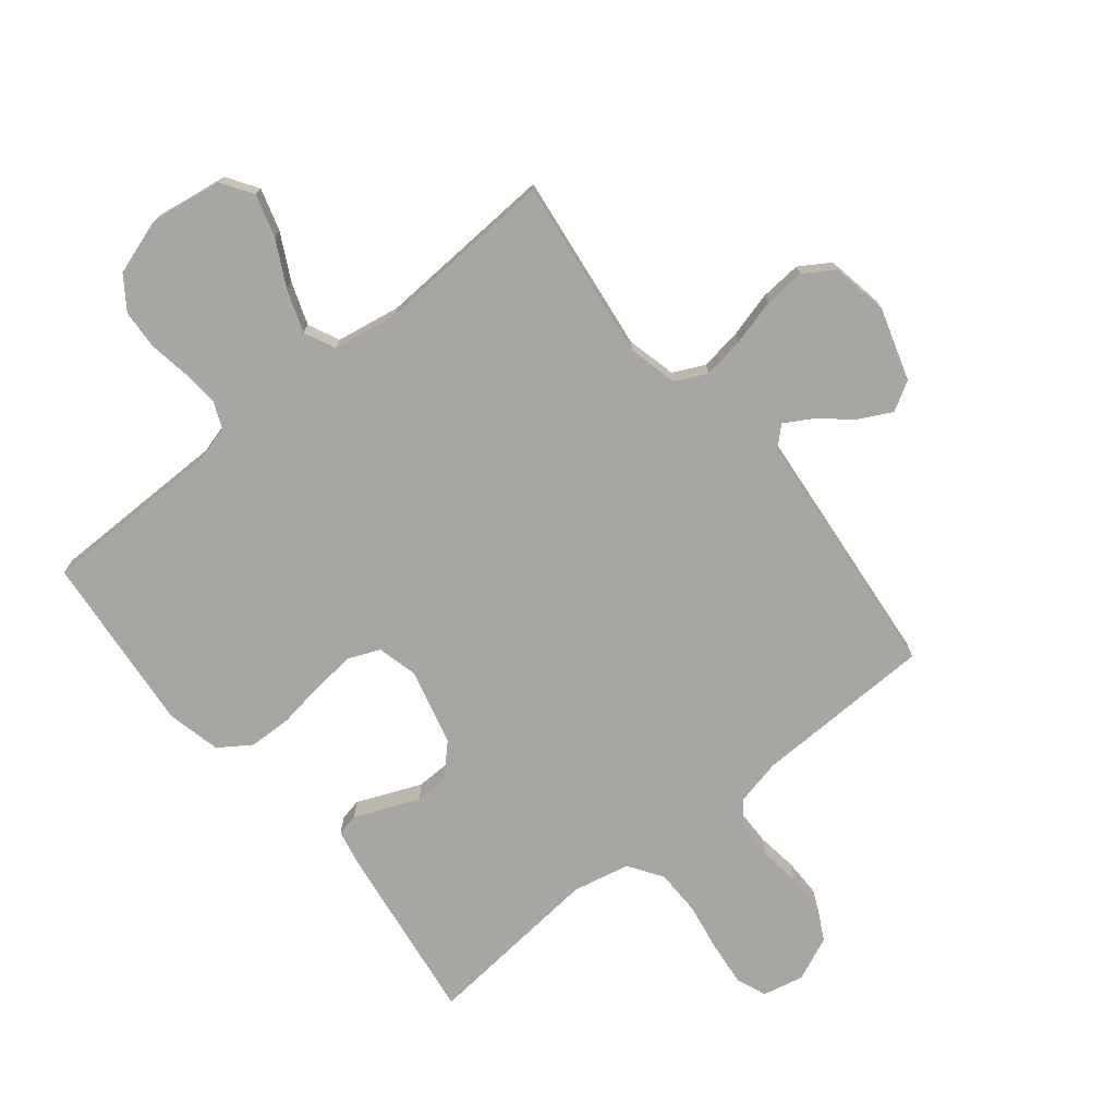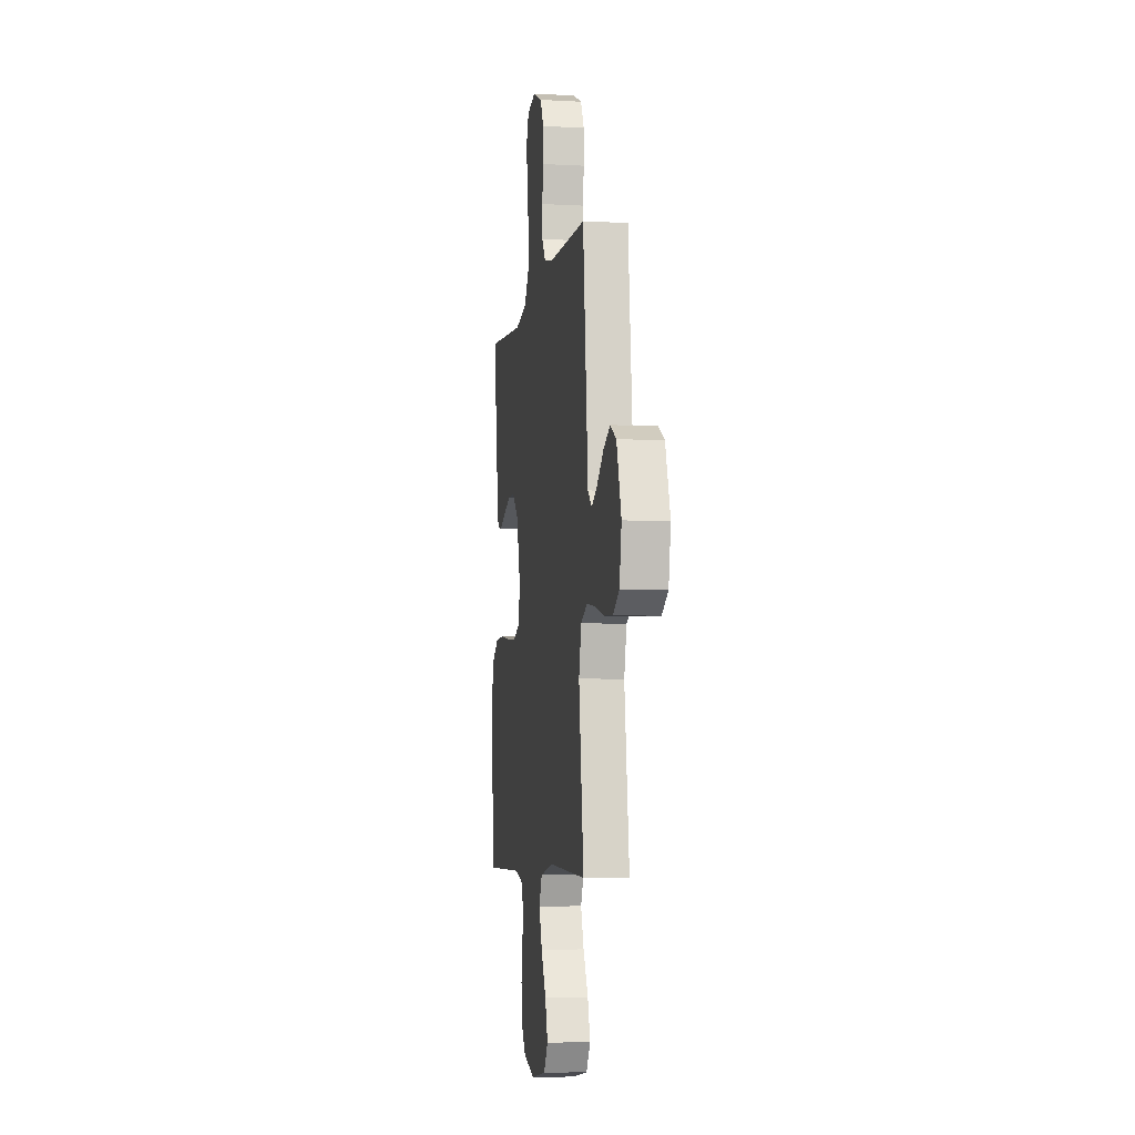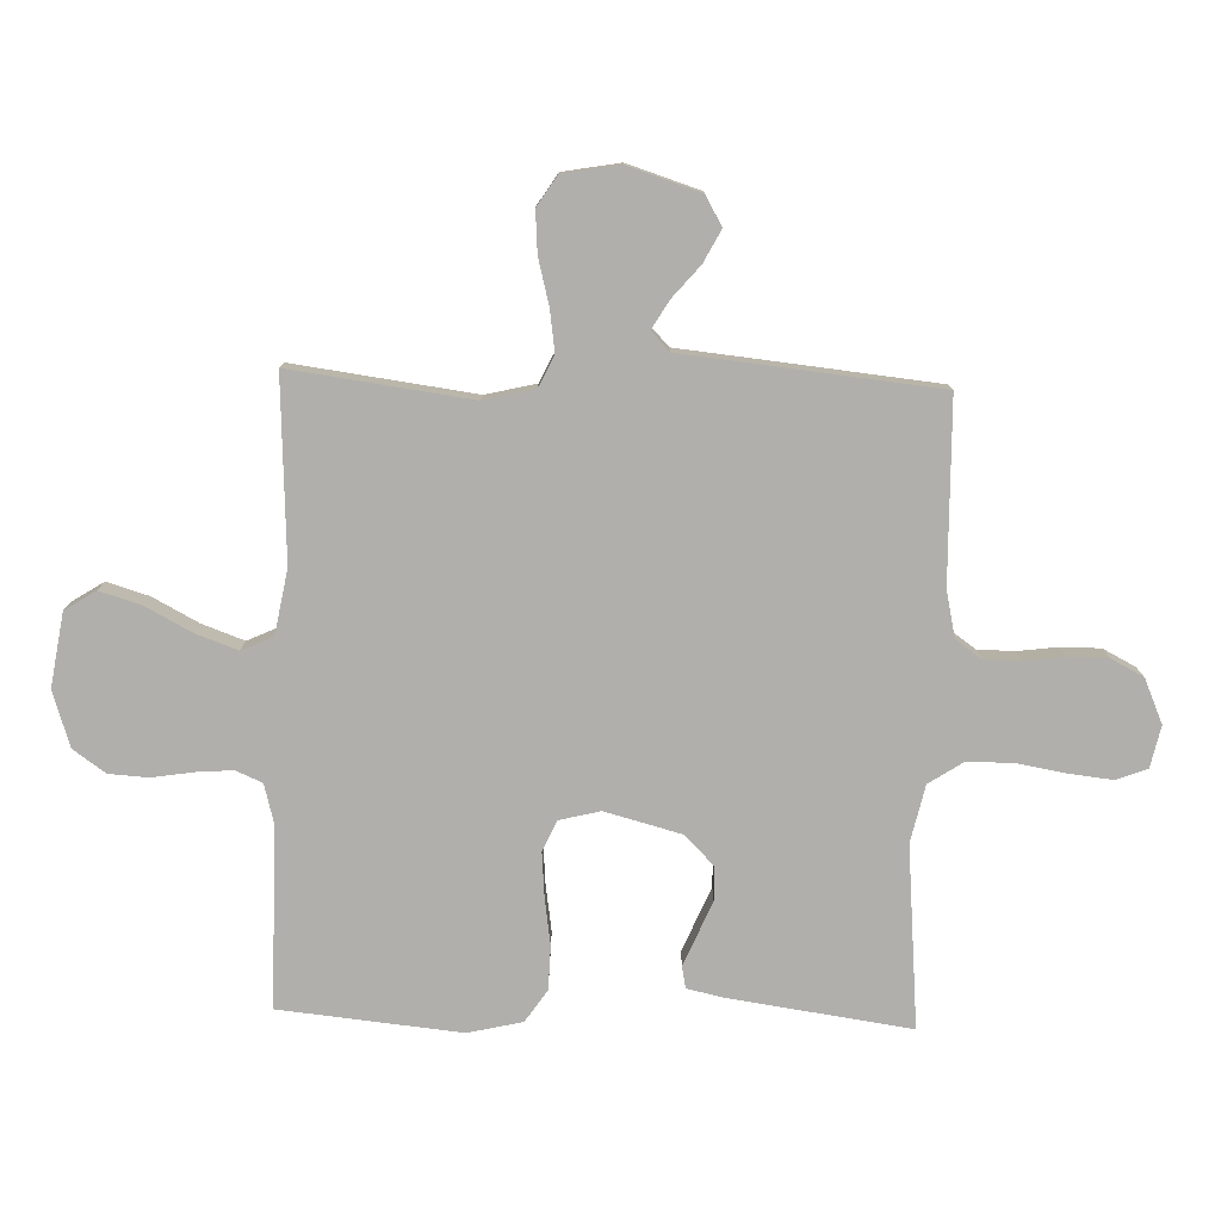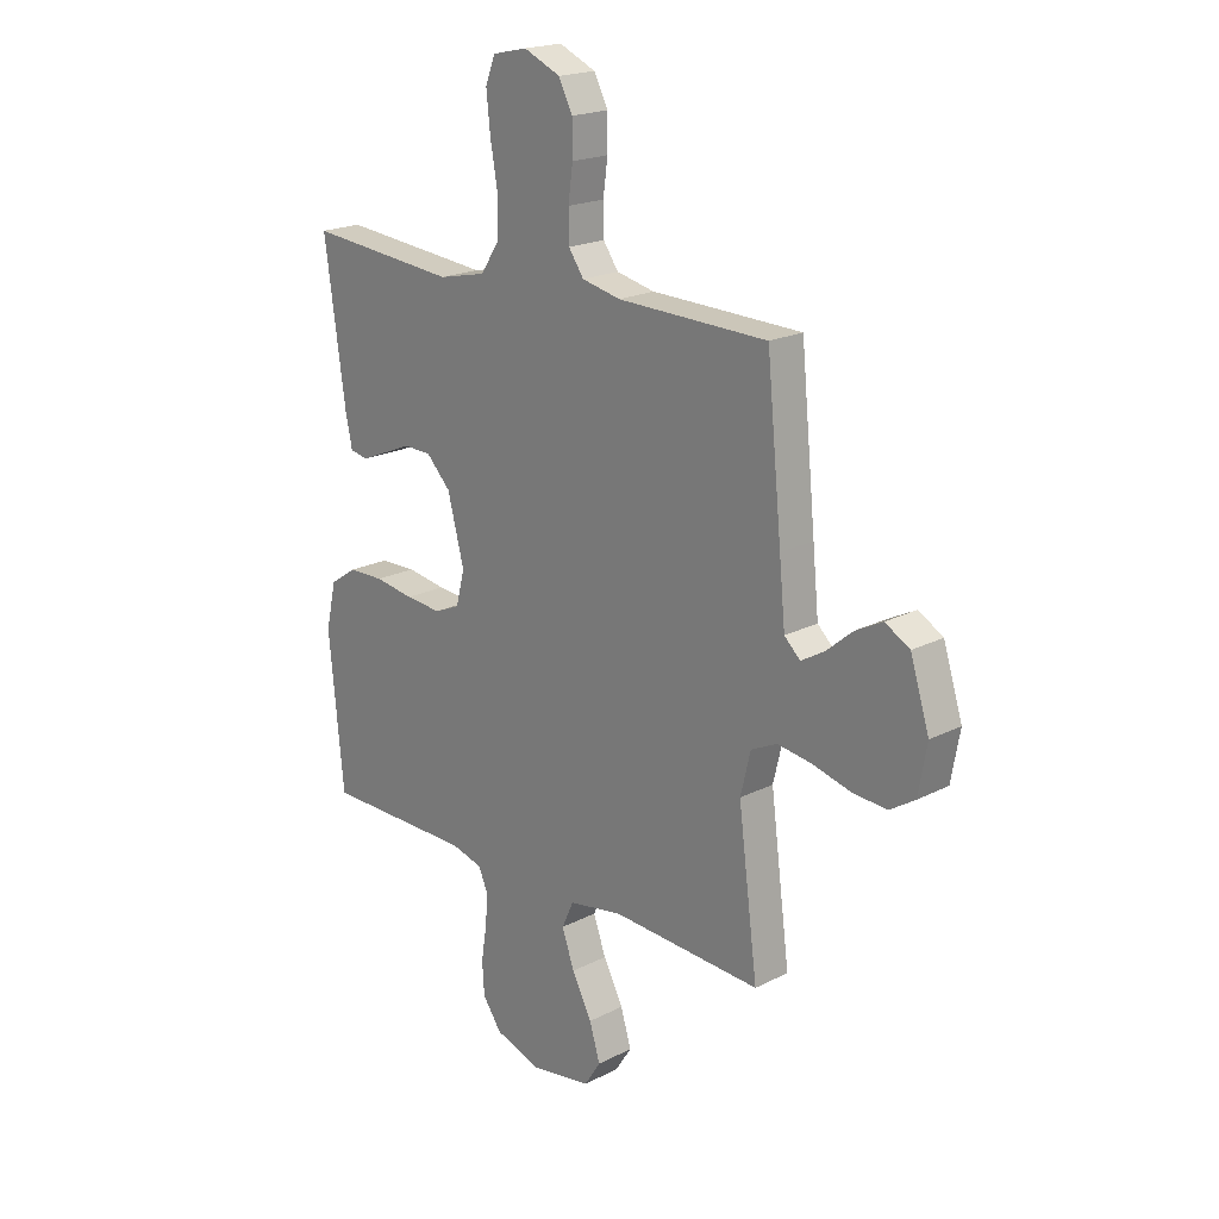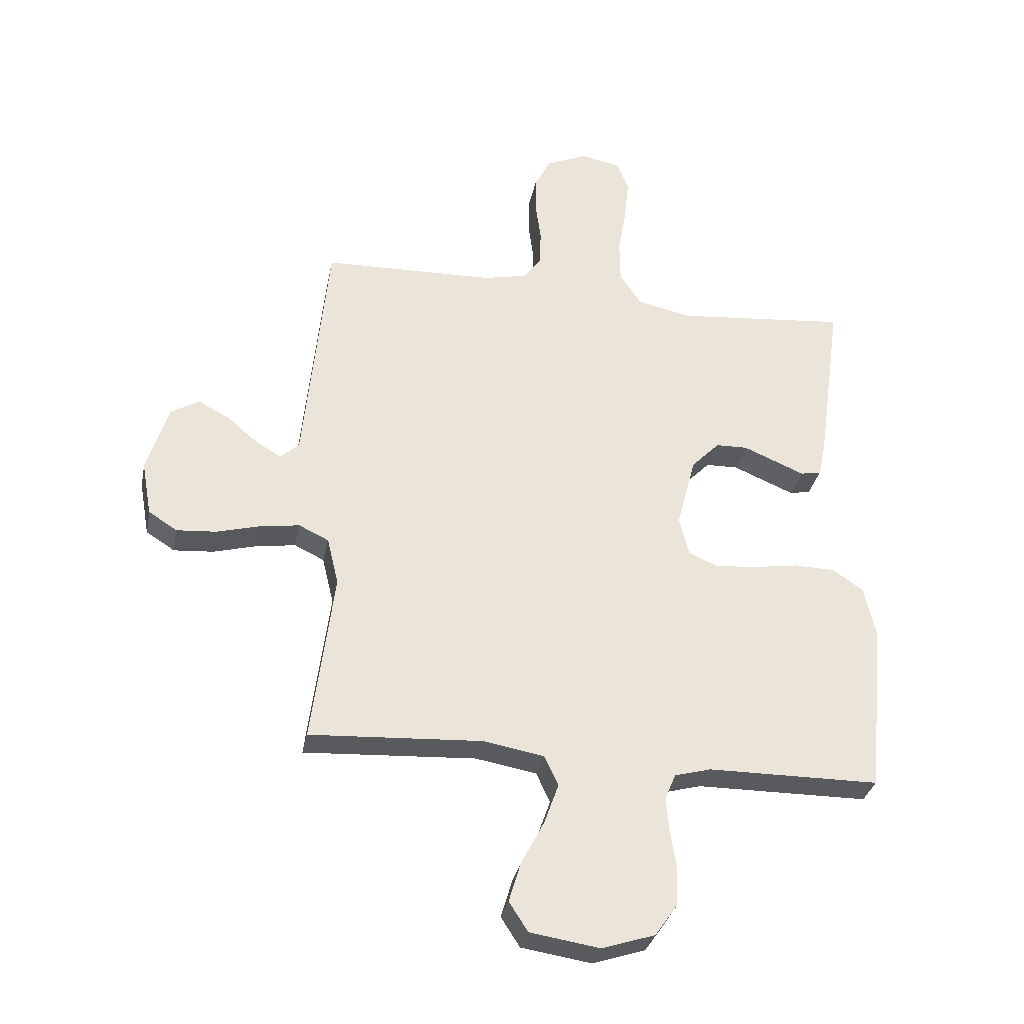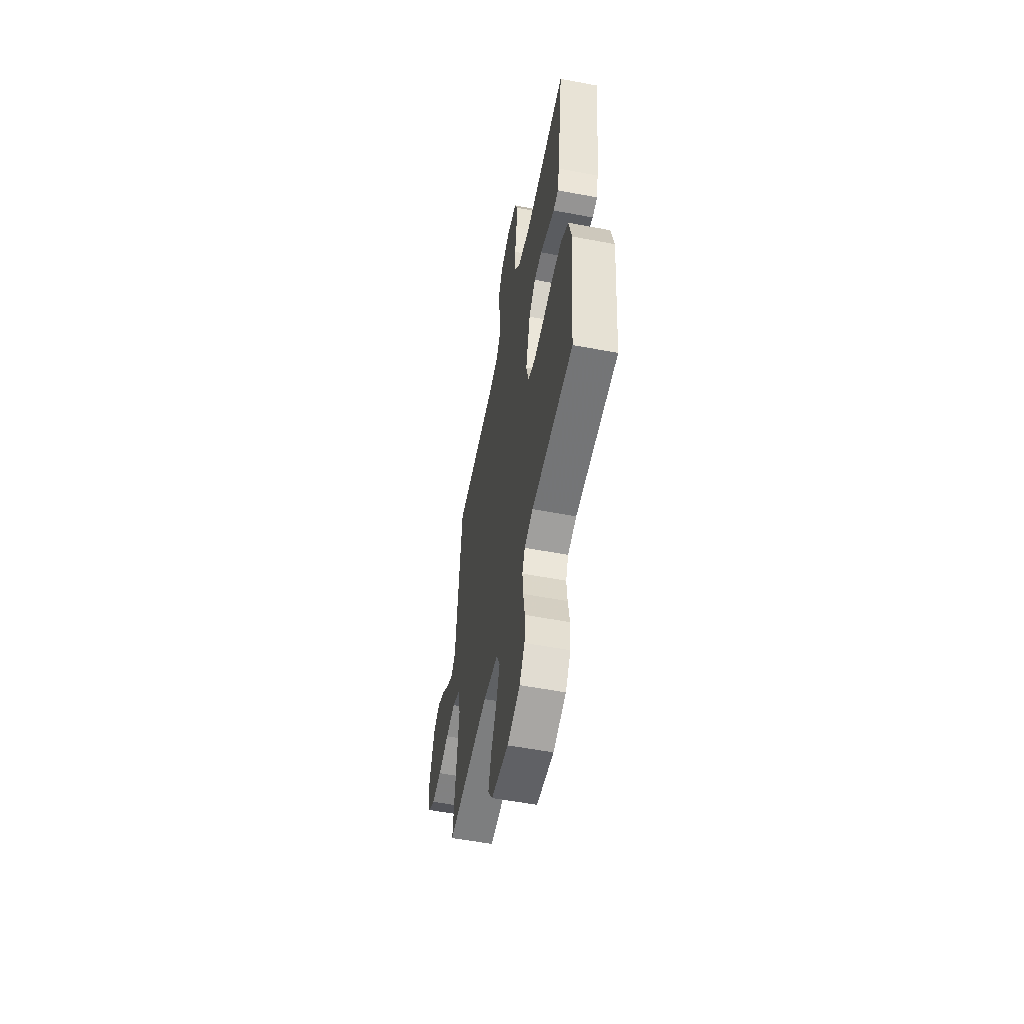
<metadata>
{"format":"obj","ext":"obj","renderer":"f3d","projection":"perspective","resolution":1024,"background":"white","views":[{"elev":-74.1,"azim":-140.9,"up":"+Y"},{"elev":-5.9,"azim":-99.4,"up":"+Z"},{"elev":-78.3,"azim":-91.9,"up":"+Y"},{"elev":19.9,"azim":-133.3,"up":"+Z"},{"elev":-31.7,"azim":-11.0,"up":"+Z"},{"elev":-56.2,"azim":78.8,"up":"+Z"}]}
</metadata>
<code>
v -0.5 0.07 -0.5
v -0.461 0.07 -0.2
v -0.481 0.07 -0.117
v -0.533 0.07 -0.092
v -0.602 0.07 -0.102
v -0.678 0.07 -0.122
v -0.747 0.07 -0.127
v -0.797 0.07 -0.095
v -0.814 0.07 0
v -0.776 0.07 0.12
v -0.727 0.07 0.148
v -0.673 0.07 0.12
v -0.62 0.07 0.075
v -0.574 0.07 0.048
v -0.542 0.07 0.078
v -0.53 0.07 0.2
v -0.5 0.07 0.5
v -0.2 0.07 0.507
v -0.123 0.07 0.524
v -0.093 0.07 0.567
v -0.092 0.07 0.628
v -0.101 0.07 0.695
v -0.101 0.07 0.761
v -0.073 0.07 0.815
v 0 0.07 0.847
v 0.069 0.07 0.832
v 0.089 0.07 0.781
v 0.081 0.07 0.707
v 0.067 0.07 0.626
v 0.068 0.07 0.55
v 0.105 0.07 0.494
v 0.2 0.07 0.473
v 0.5 0.07 0.5
v 0.458 0.07 0.2
v 0.445 0.07 0.139
v 0.409 0.07 0.132
v 0.359 0.07 0.153
v 0.302 0.07 0.177
v 0.246 0.07 0.176
v 0.197 0.07 0.126
v 0.164 0.07 0
v 0.181 0.07 -0.068
v 0.232 0.07 -0.09
v 0.304 0.07 -0.084
v 0.383 0.07 -0.072
v 0.455 0.07 -0.074
v 0.508 0.07 -0.11
v 0.529 0.07 -0.2
v 0.5 0.07 -0.5
v 0.2 0.07 -0.501
v 0.137 0.07 -0.518
v 0.118 0.07 -0.562
v 0.123 0.07 -0.623
v 0.134 0.07 -0.692
v 0.13 0.07 -0.757
v 0.092 0.07 -0.811
v 0 0.07 -0.841
v -0.122 0.07 -0.822
v -0.155 0.07 -0.771
v -0.134 0.07 -0.701
v -0.094 0.07 -0.625
v -0.069 0.07 -0.555
v -0.093 0.07 -0.503
v -0.2 0.07 -0.484
v -0.5 0 -0.5
v -0.461 0 -0.2
v -0.481 0 -0.117
v -0.533 0 -0.092
v -0.602 0 -0.102
v -0.678 0 -0.122
v -0.747 0 -0.127
v -0.797 0 -0.095
v -0.814 0 0
v -0.776 0 0.12
v -0.727 0 0.148
v -0.673 0 0.12
v -0.62 0 0.075
v -0.574 0 0.048
v -0.542 0 0.078
v -0.53 0 0.2
v -0.5 0 0.5
v -0.2 0 0.507
v -0.123 0 0.524
v -0.093 0 0.567
v -0.092 0 0.628
v -0.101 0 0.695
v -0.101 0 0.761
v -0.073 0 0.815
v 0 0 0.847
v 0.069 0 0.832
v 0.089 0 0.781
v 0.081 0 0.707
v 0.067 0 0.626
v 0.068 0 0.55
v 0.105 0 0.494
v 0.2 0 0.473
v 0.5 0 0.5
v 0.458 0 0.2
v 0.445 0 0.139
v 0.409 0 0.132
v 0.359 0 0.153
v 0.302 0 0.177
v 0.246 0 0.176
v 0.197 0 0.126
v 0.164 0 0
v 0.181 0 -0.068
v 0.232 0 -0.09
v 0.304 0 -0.084
v 0.383 0 -0.072
v 0.455 0 -0.074
v 0.508 0 -0.11
v 0.529 0 -0.2
v 0.5 0 -0.5
v 0.2 0 -0.501
v 0.137 0 -0.518
v 0.118 0 -0.562
v 0.123 0 -0.623
v 0.134 0 -0.692
v 0.13 0 -0.757
v 0.092 0 -0.811
v 0 0 -0.841
v -0.122 0 -0.822
v -0.155 0 -0.771
v -0.134 0 -0.701
v -0.094 0 -0.625
v -0.069 0 -0.555
v -0.093 0 -0.503
v -0.2 0 -0.484
f 59 60 61
f 58 59 61
f 57 58 61
f 56 57 61
f 55 56 61
f 54 55 61
f 53 54 61
f 52 53 61 62
f 51 52 62 63
f 48 49 50
f 47 48 50
f 46 47 50
f 45 46 50
f 44 45 50
f 51 63 64
f 50 51 64
f 44 50 64
f 43 44 64
f 36 37 38
f 35 36 38
f 34 35 38
f 33 34 38
f 32 33 38
f 31 32 38 39
f 30 31 39 40
f 27 28 29
f 26 27 29
f 25 26 29
f 24 25 29
f 23 24 29
f 22 23 29
f 21 22 29
f 20 21 29 30
f 30 40 41
f 20 30 41
f 19 20 41
f 15 16 17 18
f 11 12 13
f 10 11 13
f 9 10 13
f 8 9 13
f 7 8 13
f 6 7 13
f 5 6 13
f 4 5 13 14
f 3 4 14 15
f 64 1 2
f 43 64 2
f 42 43 2
f 19 41 42
f 18 19 42
f 15 18 42
f 3 15 42
f 2 3 42
f 125 124 123
f 125 123 122
f 125 122 121
f 125 121 120
f 125 120 119
f 125 119 118
f 125 118 117
f 126 125 117 116
f 127 126 116 115
f 114 113 112
f 114 112 111
f 114 111 110
f 114 110 109
f 114 109 108
f 128 127 115
f 128 115 114
f 128 114 108
f 128 108 107
f 102 101 100
f 102 100 99
f 102 99 98
f 102 98 97
f 102 97 96
f 103 102 96 95
f 104 103 95 94
f 93 92 91
f 93 91 90
f 93 90 89
f 93 89 88
f 93 88 87
f 93 87 86
f 93 86 85
f 94 93 85 84
f 105 104 94
f 105 94 84
f 105 84 83
f 82 81 80 79
f 77 76 75
f 77 75 74
f 77 74 73
f 77 73 72
f 77 72 71
f 77 71 70
f 77 70 69
f 78 77 69 68
f 79 78 68 67
f 66 65 128
f 66 128 107
f 66 107 106
f 106 105 83
f 106 83 82
f 106 82 79
f 106 79 67
f 106 67 66
f 1 65 66 2
f 2 66 67 3
f 3 67 68 4
f 4 68 69 5
f 5 69 70 6
f 6 70 71 7
f 7 71 72 8
f 8 72 73 9
f 9 73 74 10
f 10 74 75 11
f 11 75 76 12
f 12 76 77 13
f 13 77 78 14
f 14 78 79 15
f 15 79 80 16
f 16 80 81 17
f 17 81 82 18
f 18 82 83 19
f 19 83 84 20
f 20 84 85 21
f 21 85 86 22
f 22 86 87 23
f 23 87 88 24
f 24 88 89 25
f 25 89 90 26
f 26 90 91 27
f 27 91 92 28
f 28 92 93 29
f 29 93 94 30
f 30 94 95 31
f 31 95 96 32
f 32 96 97 33
f 33 97 98 34
f 34 98 99 35
f 35 99 100 36
f 36 100 101 37
f 37 101 102 38
f 38 102 103 39
f 39 103 104 40
f 40 104 105 41
f 41 105 106 42
f 42 106 107 43
f 43 107 108 44
f 44 108 109 45
f 45 109 110 46
f 46 110 111 47
f 47 111 112 48
f 48 112 113 49
f 49 113 114 50
f 50 114 115 51
f 51 115 116 52
f 52 116 117 53
f 53 117 118 54
f 54 118 119 55
f 55 119 120 56
f 56 120 121 57
f 57 121 122 58
f 58 122 123 59
f 59 123 124 60
f 60 124 125 61
f 61 125 126 62
f 62 126 127 63
f 63 127 128 64
f 64 128 65 1

</code>
